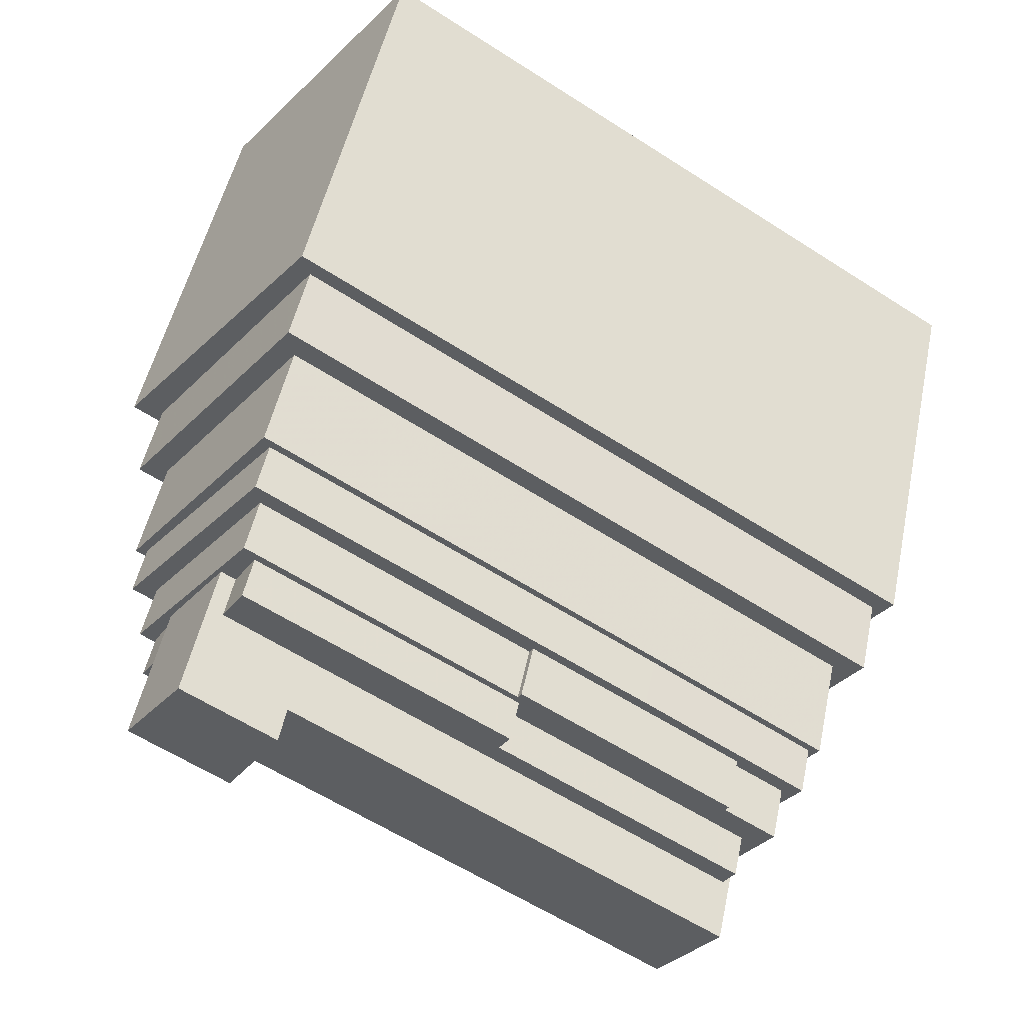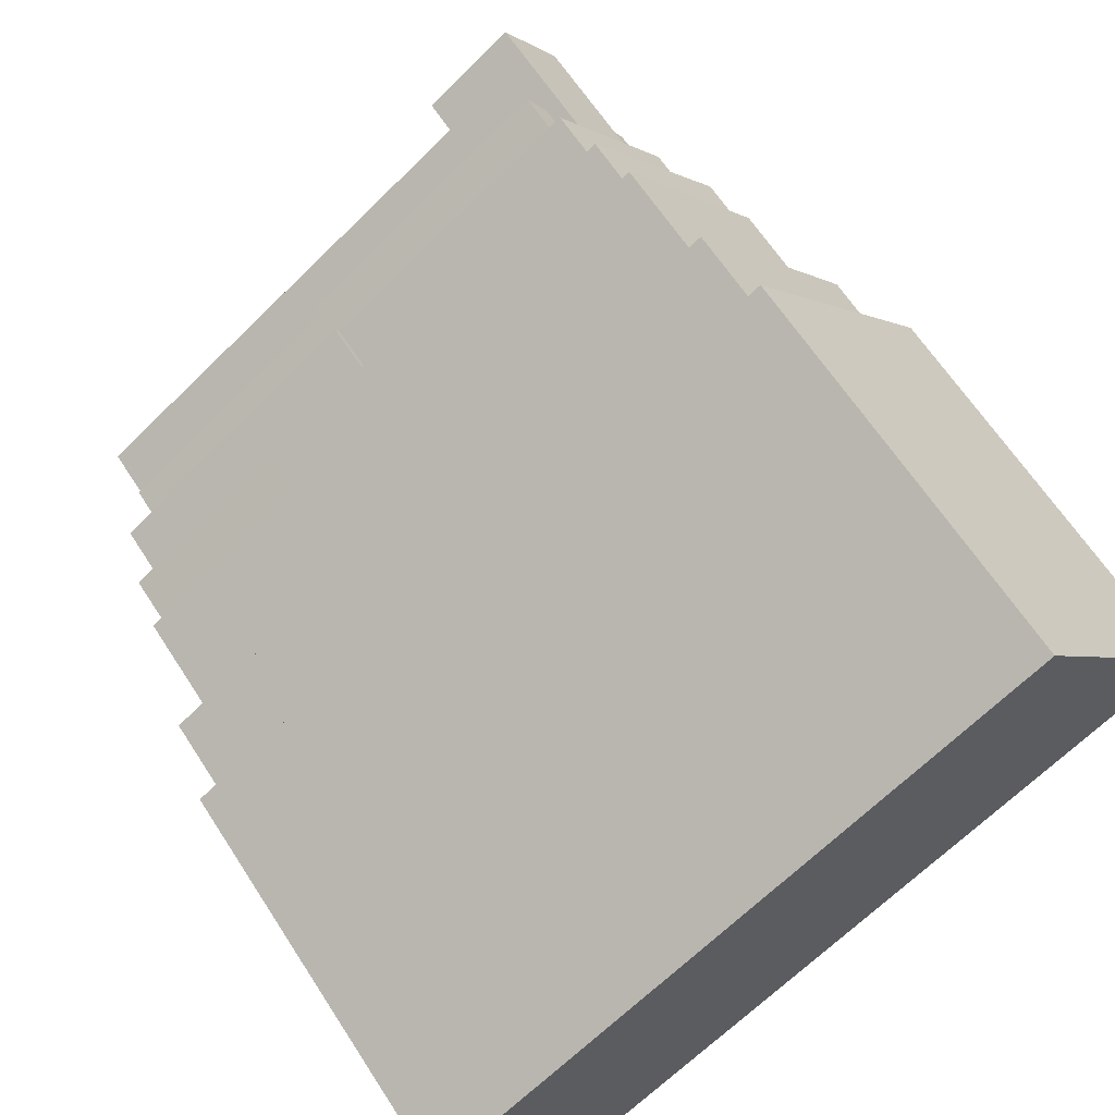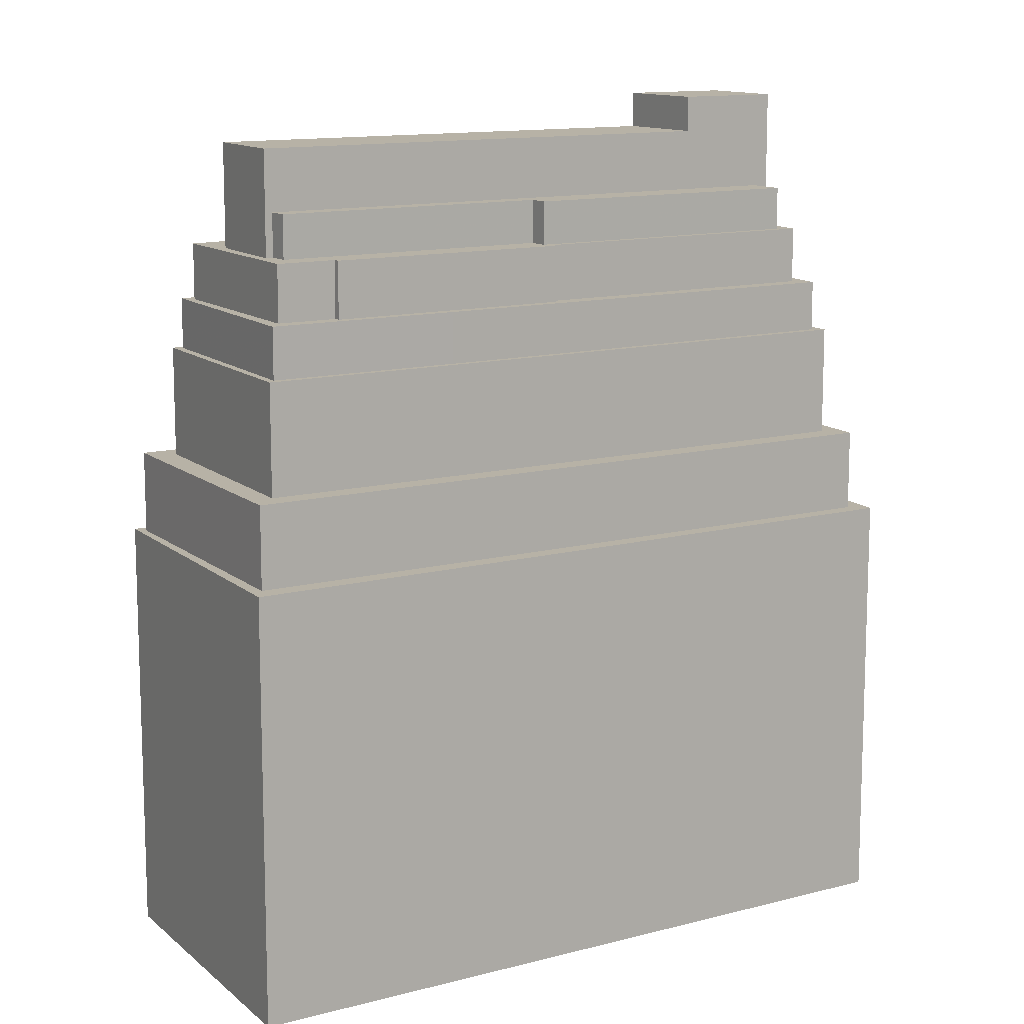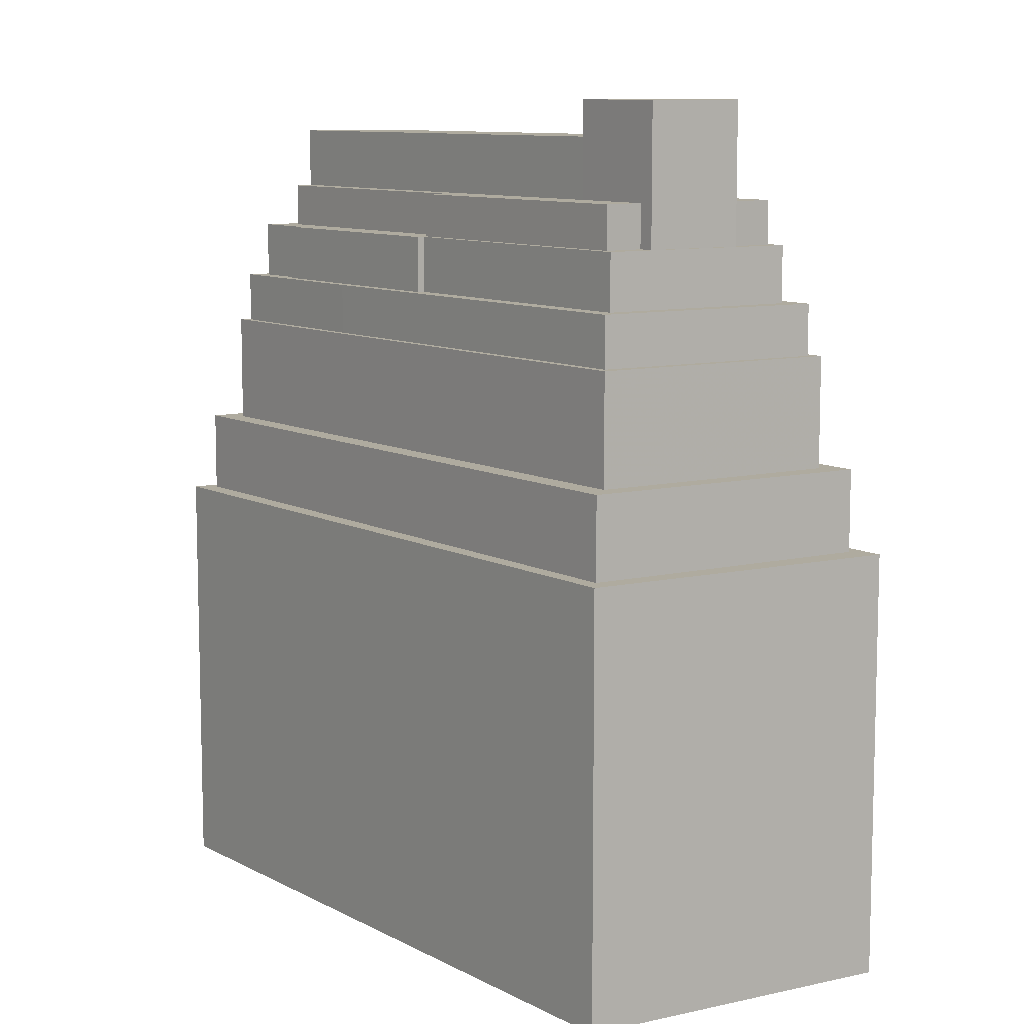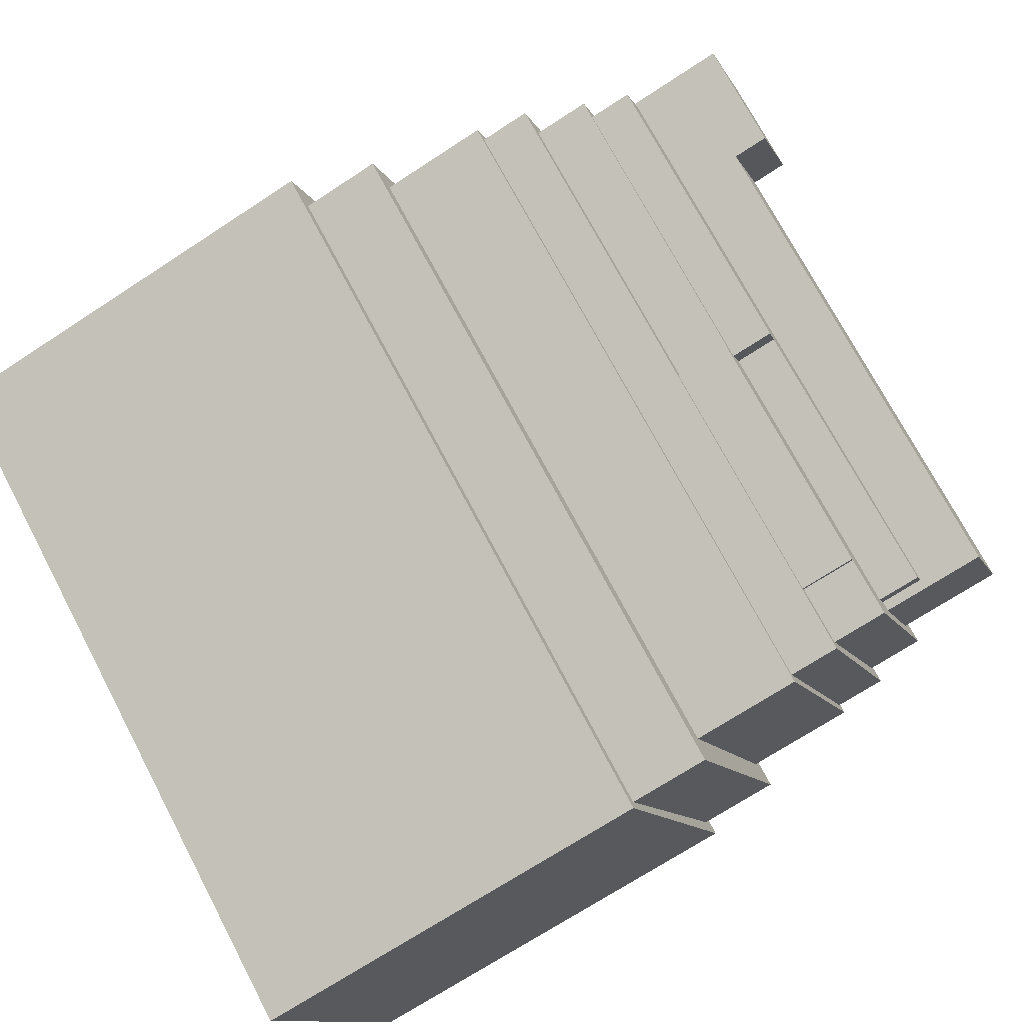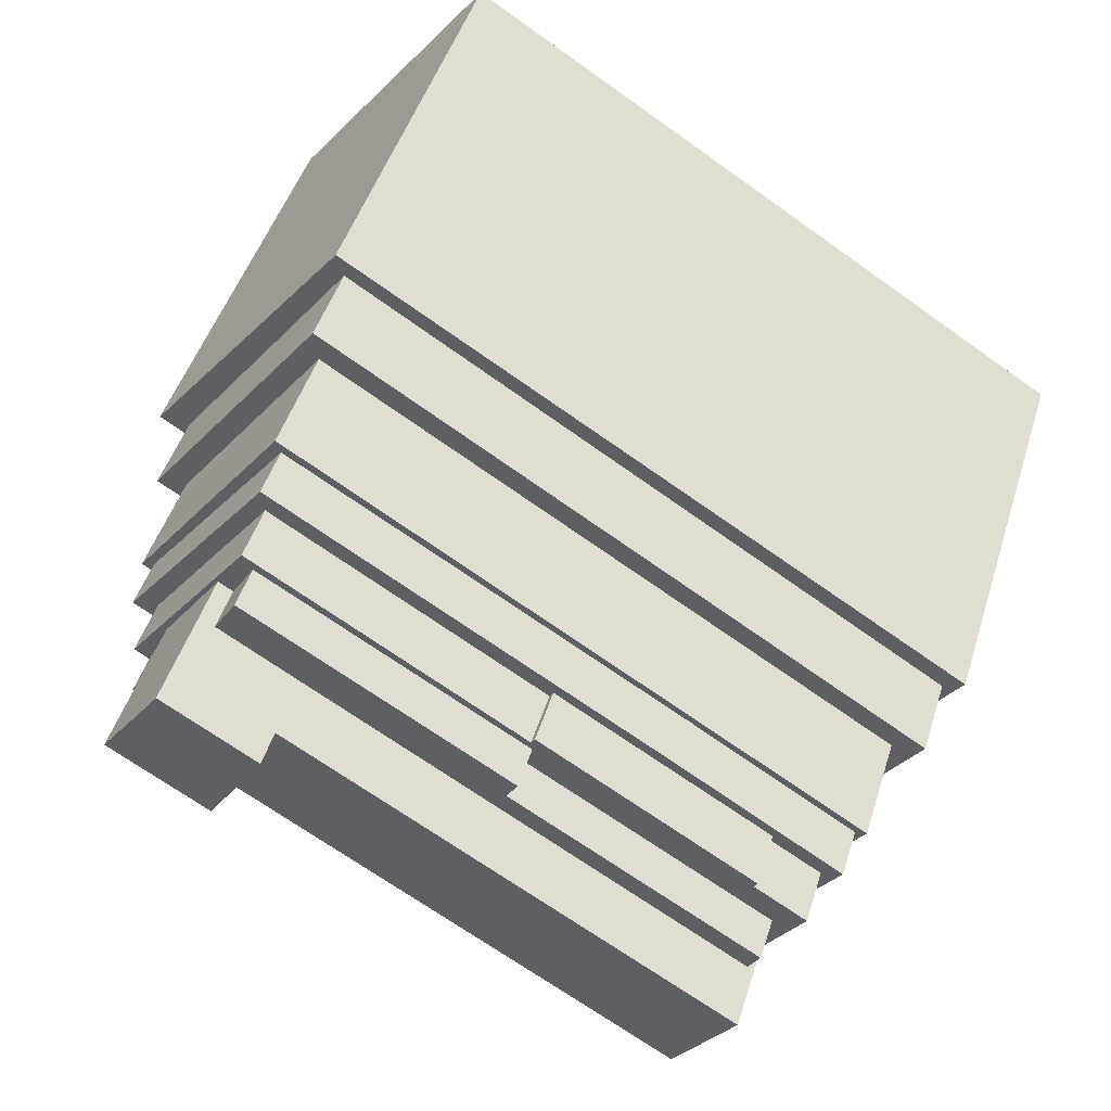
<metadata>
{"format":"obj","ext":"obj","renderer":"f3d","projection":"perspective","resolution":1024,"background":"white","views":[{"elev":49.4,"azim":-168.3,"up":"+Z"},{"elev":64.2,"azim":-32.9,"up":"+Z"},{"elev":12.3,"azim":-64.1,"up":"+Y"},{"elev":9.6,"azim":21.6,"up":"+Y"},{"elev":-71.0,"azim":123.2,"up":"+Z"},{"elev":46.7,"azim":-163.1,"up":"+Z"}]}
</metadata>
<code>
v 290.8 -261 -30.12
v 280.1 -261 -16.35
v 273.7 -261 -20.35
v 248.2 -261 -36.19
v 214.3 -261 -57.35
v 231.2 -261 -81.11
v 234.4 -261 -85.6
v 238.7 -261 -82.93
v 254.6 -261 -73.02
v 270 -261 -63.42
v 285.1 -261 -53.99
v 301.5 -261 -43.77
v 286.6 -169.7 -39.11
v 287.1 -169.7 -38.81
v 281 -169.7 -30.12
v 279.5 -169.7 -31.02
v 271.6 -169.7 -35.99
v 277.2 -169.7 -44.98
v 271.6 -179.8 -35.99
v 279.5 -179.8 -31.02
v 277.3 -179.8 -27.37
v 250.7 -179.8 -43.77
v 251.9 -179.8 -45.62
v 226.6 -179.8 -61.22
v 227.8 -179.8 -63.18
v 234.2 -173.4 -71.77
v 277.2 -173.4 -44.98
v 271.6 -173.4 -35.99
v 227.8 -173.4 -63.18
v 227.1 -173.4 -63.6
v 233.3 -173.4 -72.32
v 260.8 -179.8 -57.72
v 262.2 -179.8 -59.99
v 289.2 -179.8 -43.22
v 286.6 -179.8 -39.11
v 277.2 -179.8 -44.98
v 234.2 -179.8 -71.77
v 235.4 -179.8 -73.6
v 241 -184.4 -74.43
v 241.3 -184.4 -74.96
v 263.9 -184.4 -60.91
v 263.3 -184.4 -59.97
v 290.9 -184.4 -42.81
v 283.8 -184.4 -33.33
v 278.2 -184.4 -25.75
v 250.9 -184.4 -42.79
v 250.5 -184.4 -42.17
v 228.3 -184.4 -55.96
v 228.7 -184.4 -56.55
v 223.3 -184.4 -59.94
v 235.6 -184.4 -77.8
v 234.2 -184.4 -71.77
v 235.4 -184.4 -73.6
v 260.8 -184.4 -57.72
v 262.2 -184.4 -59.99
v 289.2 -184.4 -43.22
v 286.6 -184.4 -39.11
v 287.1 -184.4 -38.81
v 281 -184.4 -30.12
v 279.5 -184.4 -31.02
v 277.3 -184.4 -27.37
v 250.7 -184.4 -43.77
v 251.9 -184.4 -45.62
v 226.6 -184.4 -61.22
v 227.8 -184.4 -63.18
v 227.1 -184.4 -63.6
v 233.3 -184.4 -72.32
v 293.6 -190.3 -43.27
v 278.5 -190.3 -23.39
v 238.4 -190.3 -48.31
v 221.1 -190.3 -59.31
v 235.6 -190.3 -79.42
v 235.6 -190.3 -77.8
v 241 -190.3 -74.43
v 241.3 -190.3 -74.96
v 263.9 -190.3 -60.91
v 263.3 -190.3 -59.97
v 290.9 -190.3 -42.81
v 283.8 -190.3 -33.33
v 278.2 -190.3 -25.75
v 250.9 -190.3 -42.79
v 250.5 -190.3 -42.17
v 228.3 -190.3 -55.96
v 228.7 -190.3 -56.55
v 223.3 -190.3 -59.94
v 294.9 -195.7 -43.6
v 279 -195.7 -22.01
v 219.9 -195.7 -59.06
v 235.2 -195.7 -80.48
v 221.1 -195.7 -59.31
v 235.6 -195.7 -79.42
v 293.6 -195.7 -43.27
v 278.5 -195.7 -23.39
v 238.4 -195.7 -48.31
v 298.2 -207.3 -44.06
v 279.4 -207.3 -18.79
v 216.5 -207.3 -58.38
v 234.3 -207.3 -84.02
v 219.9 -207.3 -59.06
v 235.2 -207.3 -80.48
v 294.9 -207.3 -43.6
v 279 -207.3 -22.01
v 238.7 -216 -82.93
v 254.6 -216 -73.02
v 270 -216 -63.42
v 285.1 -216 -53.99
v 301.5 -216 -43.77
v 290.8 -216 -30.12
v 280.1 -216 -16.35
v 273.7 -216 -20.35
v 248.2 -216 -36.19
v 214.3 -216 -57.35
v 231.2 -216 -81.11
v 234.4 -216 -85.6
v 216.5 -216 -58.38
v 234.3 -216 -84.02
v 298.2 -216 -44.06
v 279.4 -216 -18.79
g CityEngineShapeMaterial_202
f 2 1 12 11 10 9 8 7 6 5 4 3
f 14 13 18 17 16 15
f 20 19 25 24 23 22 21
f 27 26 31 30 29 28
f 33 32 38 37 36 35 34
f 40 39 51 50 49 48 47 46 45 44 43 42 41
f 53 52 67 66 65 64 63 62 61 60 59 58 57 56 55 54
f 69 68 72 71 70
f 74 73 85 84 83 82 81 80 79 78 77 76 75
f 87 86 89 88
f 91 90 94 93 92
f 96 95 98 97
f 100 99 102 101
f 104 103 114 113 112 111 110 109 108 107 106 105
f 116 115 118 117
f 115 116 98 97
f 116 117 95 98
f 117 118 96 95
f 118 115 97 96
f 99 100 89 88
f 100 101 86 89
f 101 102 87 86
f 102 99 88 87
f 90 91 72 71
f 91 92 68 72
f 92 93 69 68
f 93 94 70 69
f 94 90 71 70
f 73 74 39 51
f 74 75 40 39
f 75 76 41 40
f 76 77 42 41
f 77 78 43 42
f 78 79 44 43
f 79 80 45 44
f 80 81 46 45
f 81 82 47 46
f 82 83 48 47
f 83 84 49 48
f 84 85 50 49
f 85 73 51 50
f 52 53 38 37
f 53 54 32 38
f 54 55 33 32
f 55 56 34 33
f 56 57 35 34
f 57 58 14 13
f 58 59 15 14
f 59 60 16 15
f 60 61 21 20
f 61 62 22 21
f 62 63 23 22
f 63 64 24 23
f 64 65 25 24
f 65 66 30 29
f 66 67 31 30
f 67 52 26 31
f 37 36 27 26
f 36 35 13 18
f 18 27 28 17
f 29 25 19 28
f 17 19 20 16
f 1 12 107 108
f 12 11 106 107
f 11 10 105 106
f 10 9 104 105
f 9 8 103 104
f 8 7 114 103
f 7 6 113 114
f 6 5 112 113
f 5 4 111 112
f 4 3 110 111
f 3 2 109 110
f 2 1 108 109

</code>
